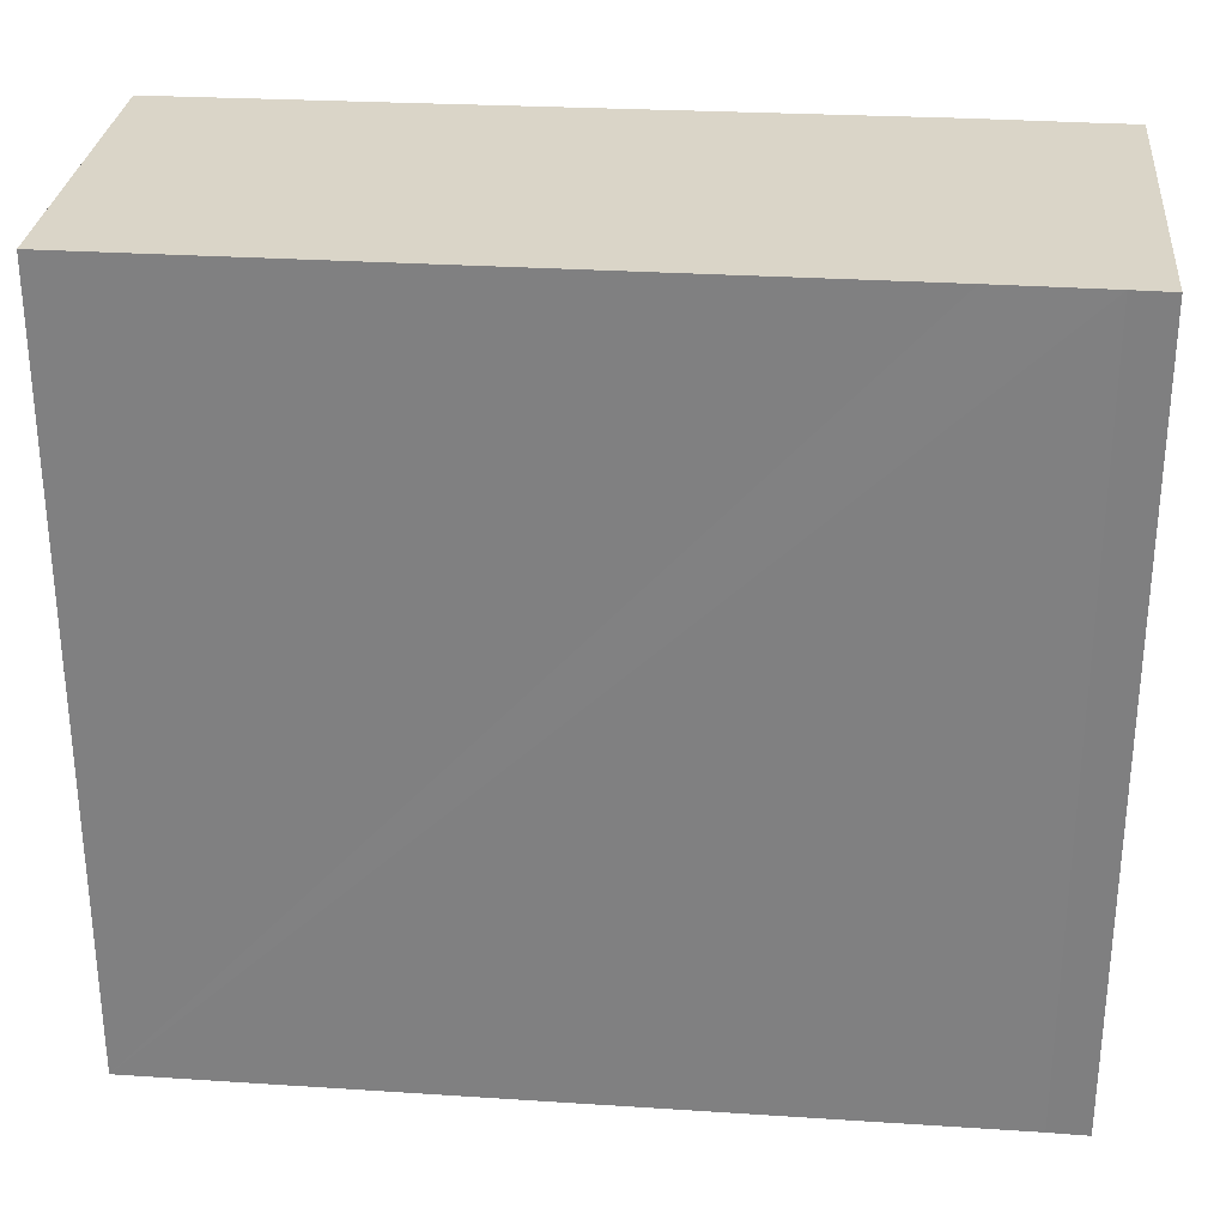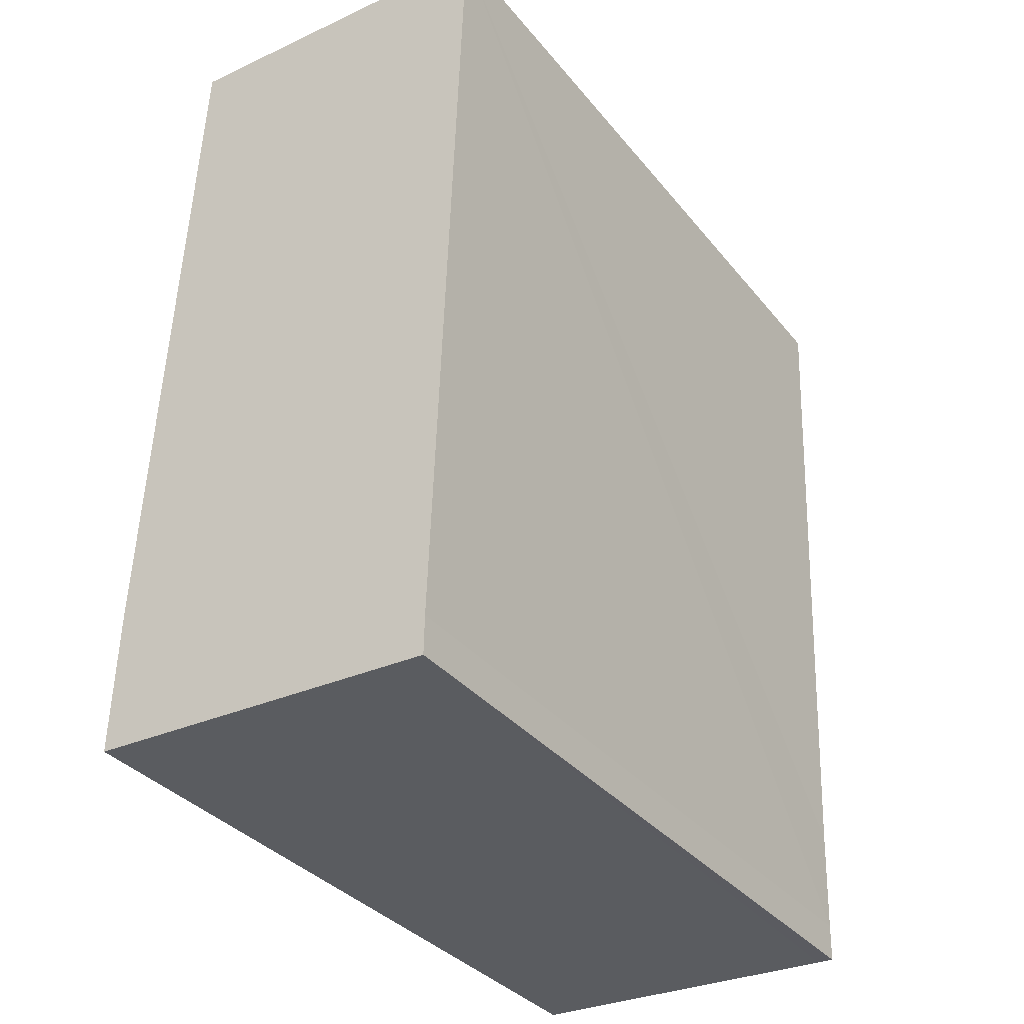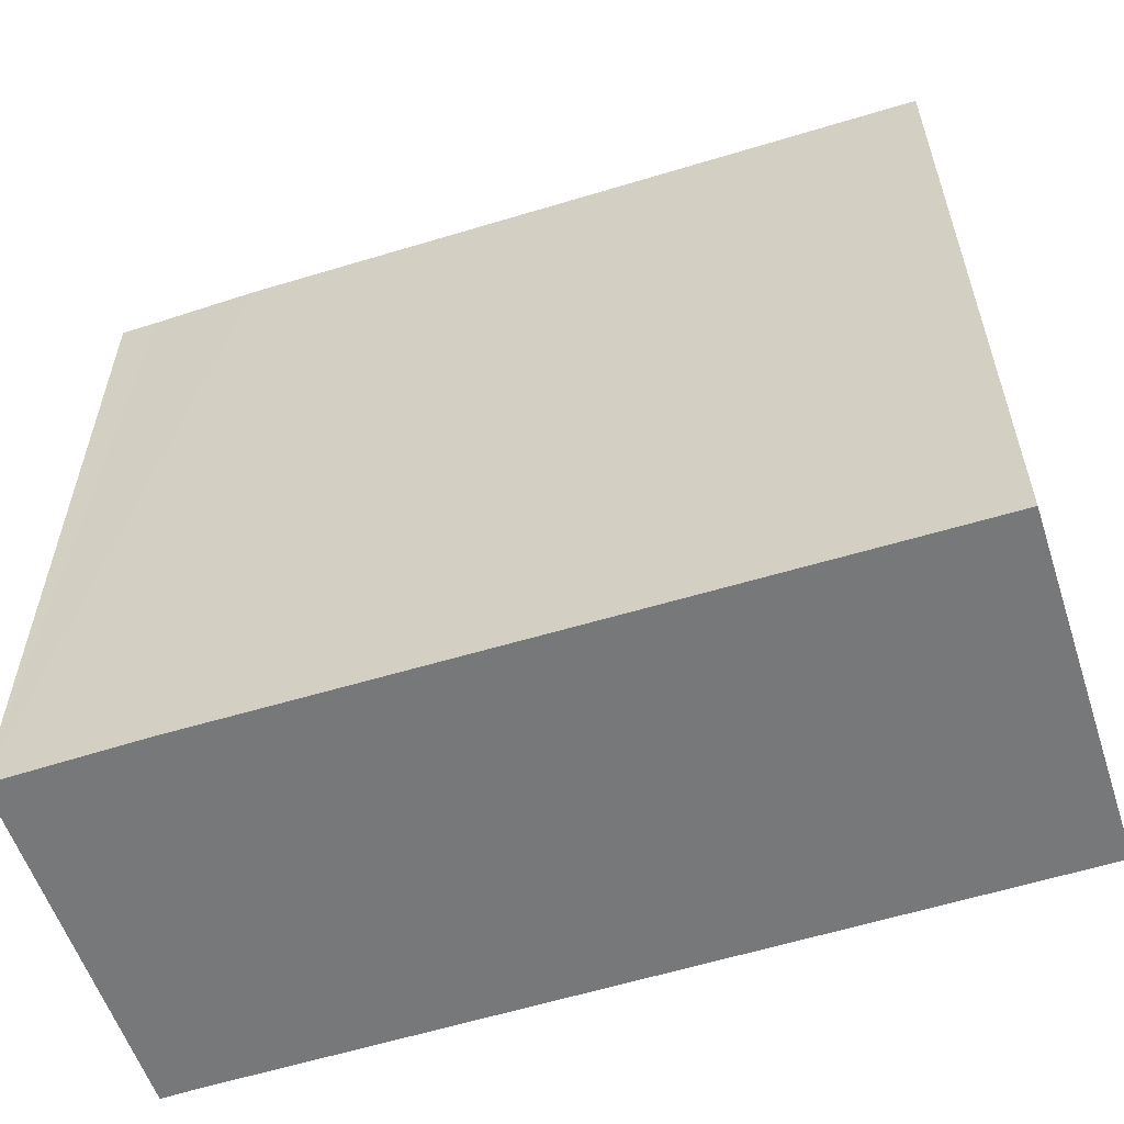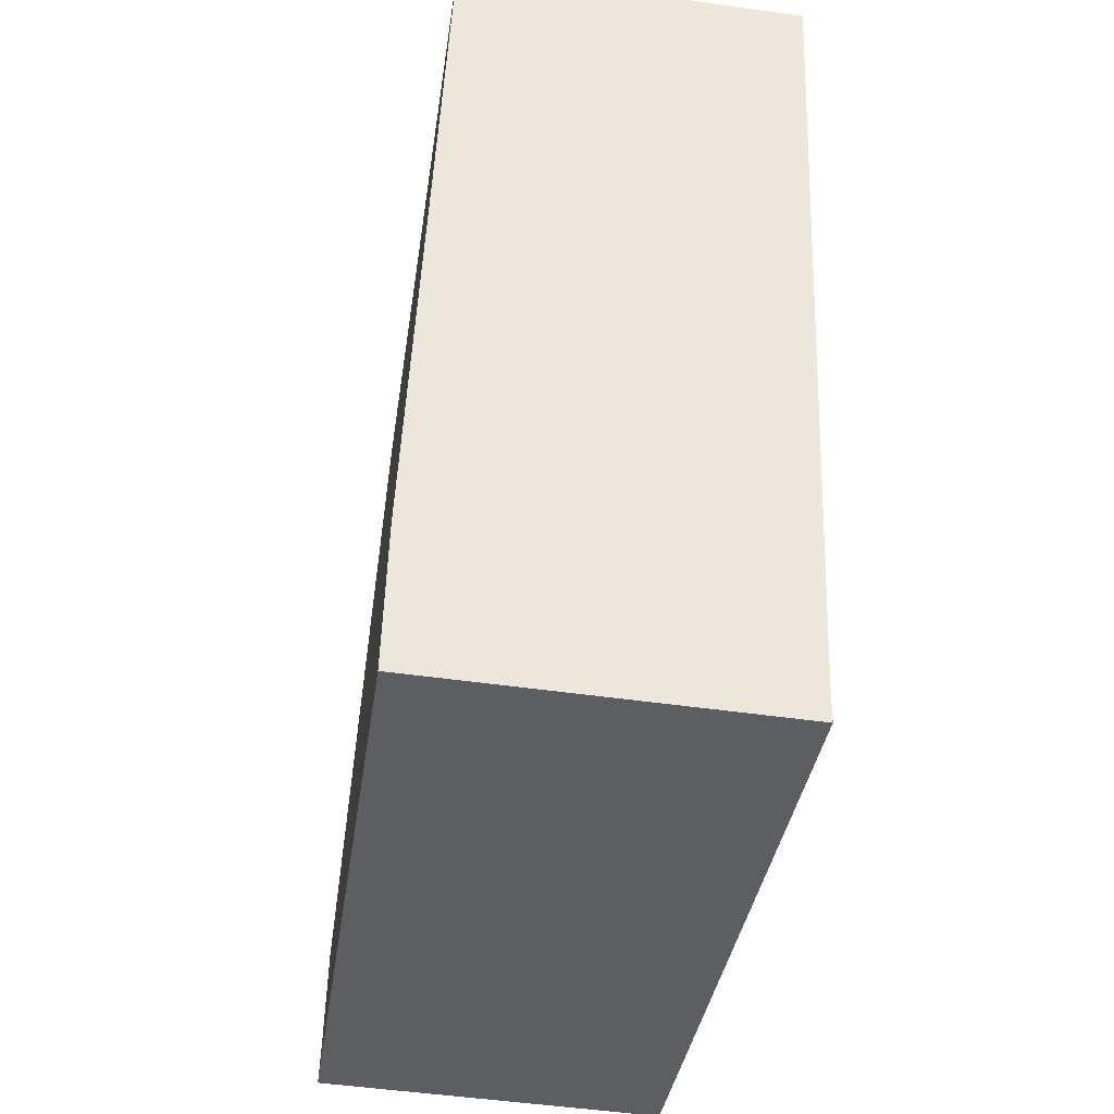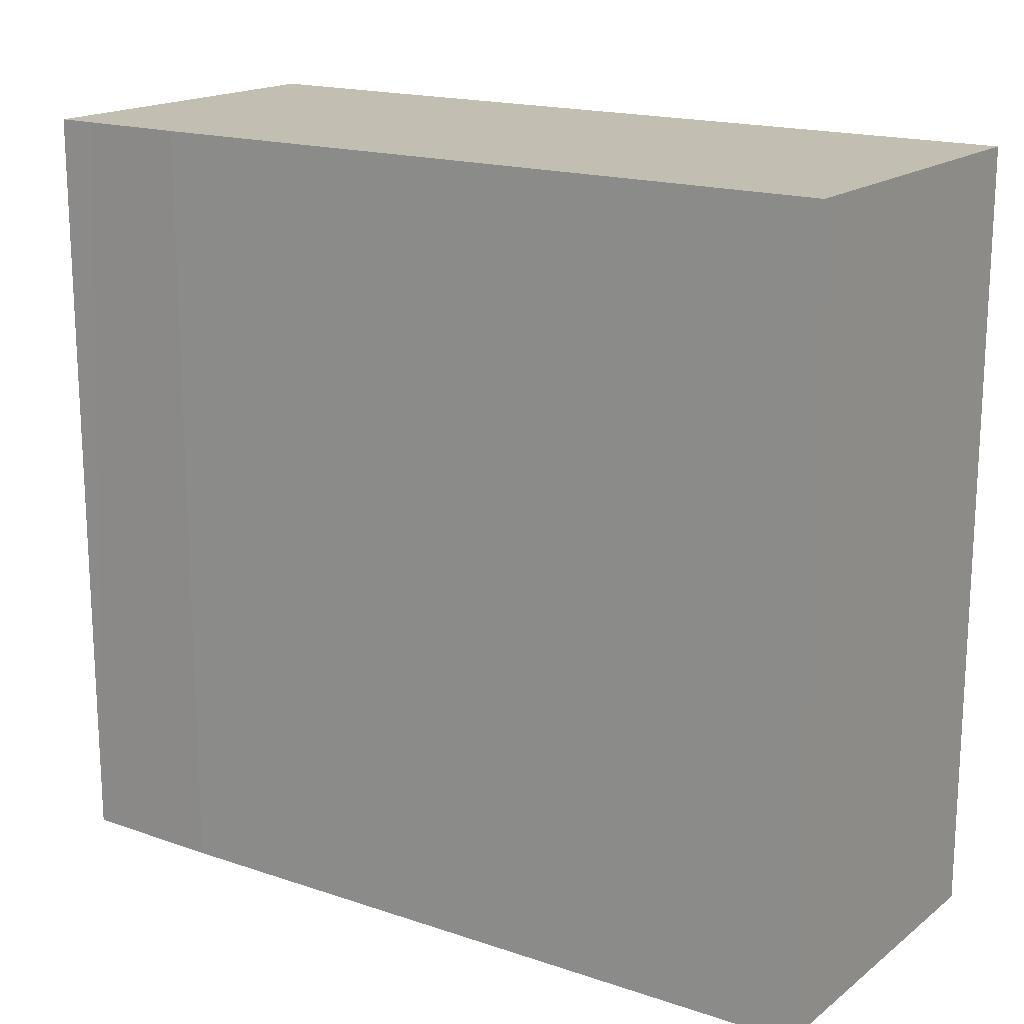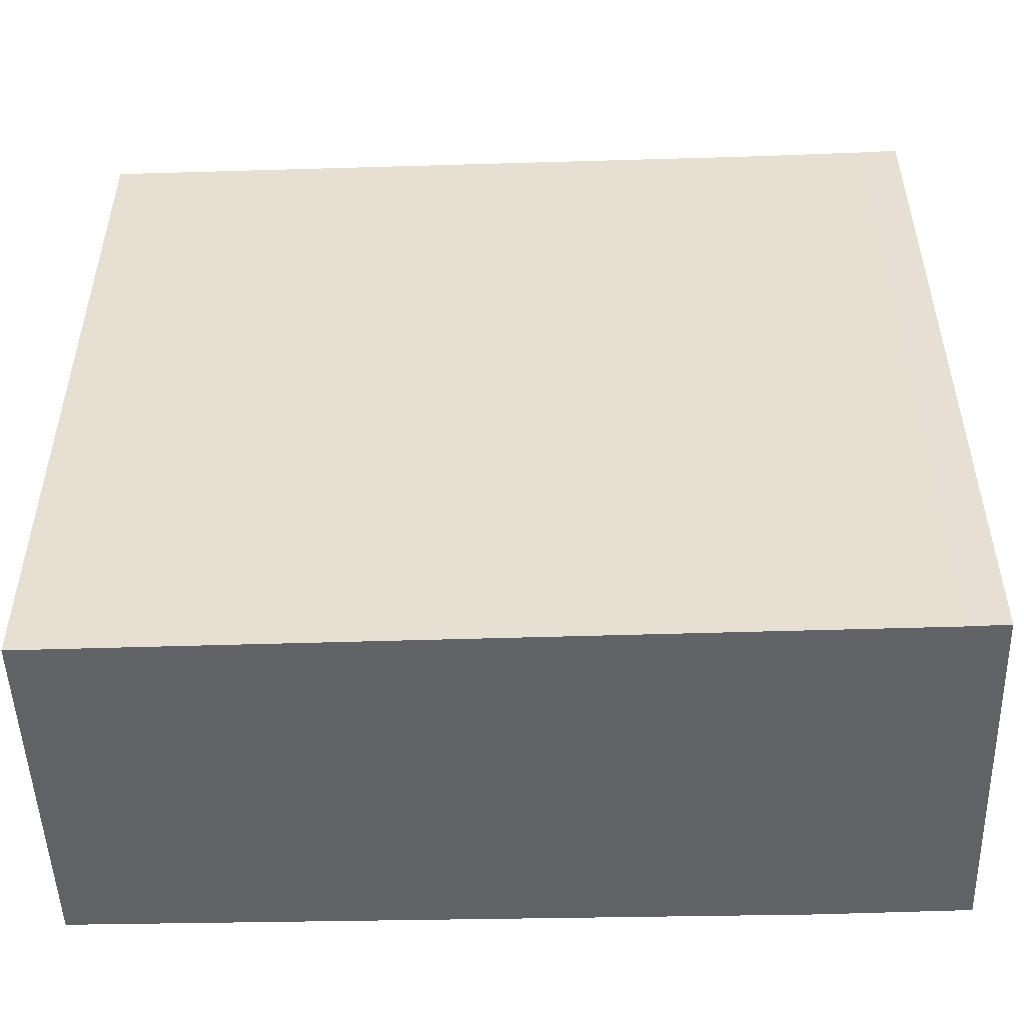
<metadata>
{"format":"obj","ext":"obj","renderer":"f3d","projection":"perspective","resolution":1024,"background":"white","views":[{"elev":29.2,"azim":97.7,"up":"+Y"},{"elev":-34.8,"azim":33.3,"up":"+Z"},{"elev":-57.3,"azim":-69.6,"up":"+Y"},{"elev":-36.9,"azim":-8.2,"up":"+Z"},{"elev":17.3,"azim":-53.3,"up":"+Y"},{"elev":-50.6,"azim":94.1,"up":"+Y"}]}
</metadata>
<code>
v  0.492 9.502 10.48
v  4.63 9.502 10.31
v  0.052 9.502 1.805
v  1.492 9.502 10.44
v  4.227 9.502 -0.172
v  4.443 9.502 0.298
v  4.435 9.502 -0.181
v  2.92 9.502 -0.119
v  1.799 9.502 -0.073
v  1.091 9.502 -0.045
v  0 9.502 5.818e-16
v  0.019 9.502 0.477
v  4.48 9.502 1.6
v  4.822 9.502 10.31
v  0.492 -6.416e-16 10.48
v  4.822 -6.312e-16 10.31
v  1.492 -6.392e-16 10.44
v  4.63 -6.316e-16 10.31
v  4.443 -1.825e-17 0.298
v  4.48 -9.797e-17 1.6
v  4.435 1.108e-17 -0.181
v  1.091 2.755e-18 -0.045
v  0 0 0
v  4.227 1.053e-17 -0.172
v  2.92 7.287e-18 -0.119
v  1.799 4.47e-18 -0.073
v  0.052 -1.105e-16 1.805
v  0.019 -2.921e-17 0.477
g defaultobject
f 1 2 3
f 2 1 4
f 5 6 7
f 6 5 8
f 6 8 9
f 6 9 10
f 6 10 11
f 6 11 12
f 6 12 13
f 13 12 3
f 13 3 14
f 14 3 2
f 15 4 1
f 4 15 2
f 2 15 14
f 14 15 16
f 16 15 17
f 16 17 18
f 16 13 14
f 13 16 6
f 6 16 19
f 19 16 20
f 19 7 6
f 7 19 21
f 21 5 7
f 5 21 8
f 8 21 9
f 9 21 10
f 10 21 11
f 11 21 22
f 11 22 23
f 22 21 24
f 22 24 25
f 22 25 26
f 27 1 3
f 1 27 15
f 23 12 11
f 12 23 3
f 3 23 27
f 27 23 28
f 22 28 23
f 28 22 27
f 27 22 26
f 27 26 15
f 15 26 25
f 15 25 24
f 15 24 21
f 15 21 19
f 15 19 20
f 15 20 18
f 18 20 16
f 15 18 17

</code>
